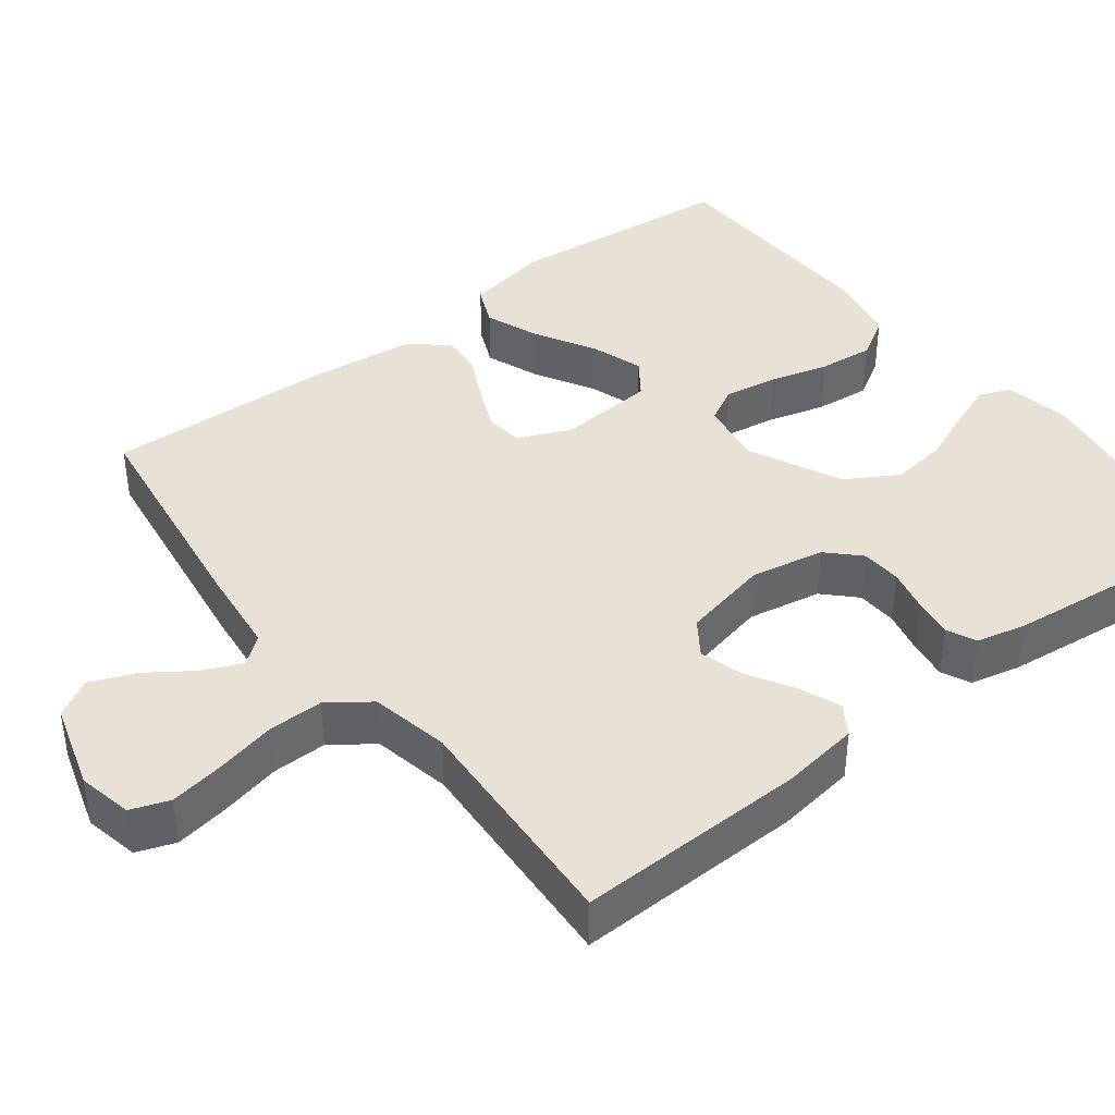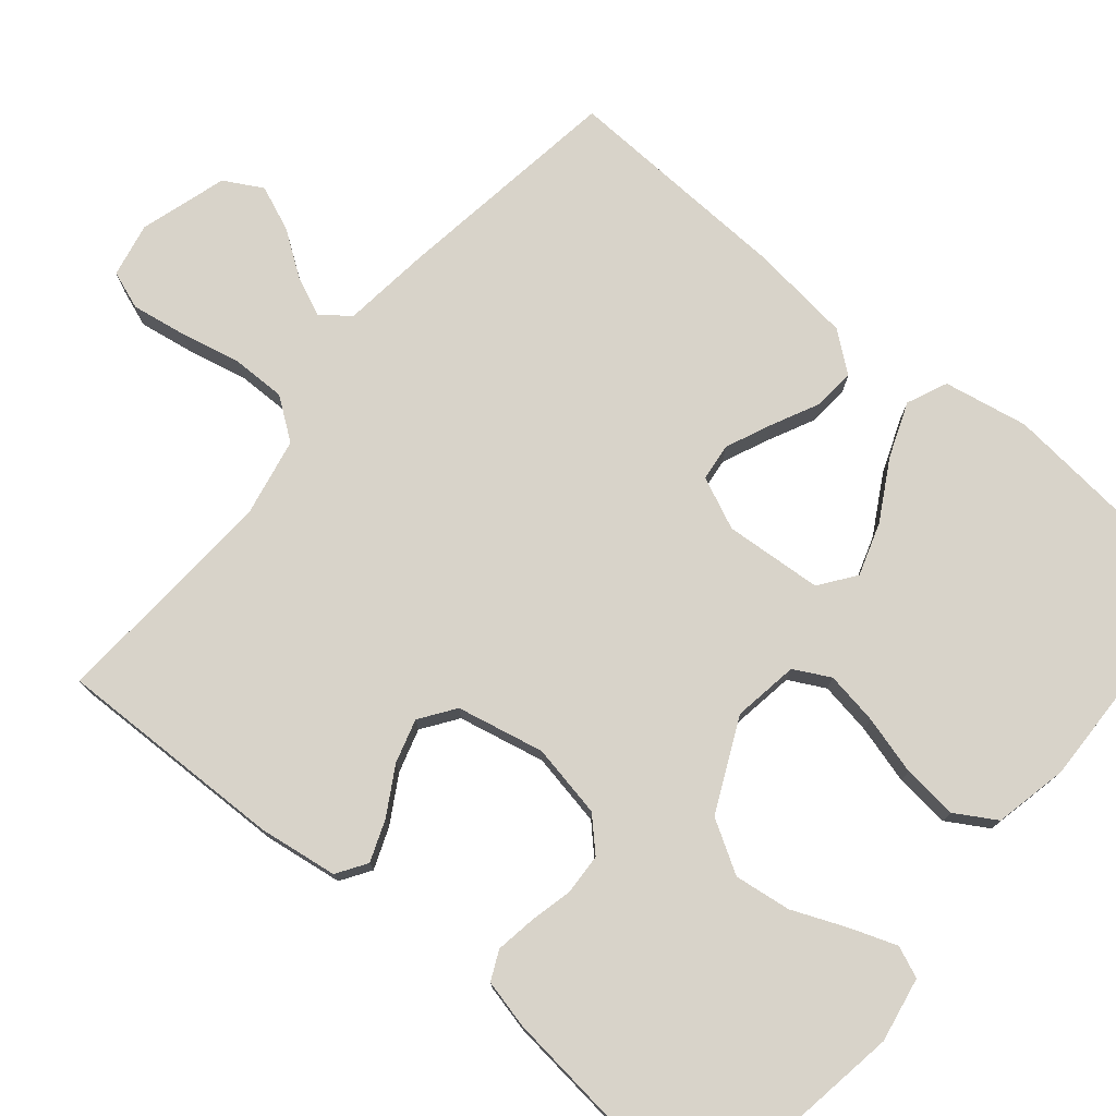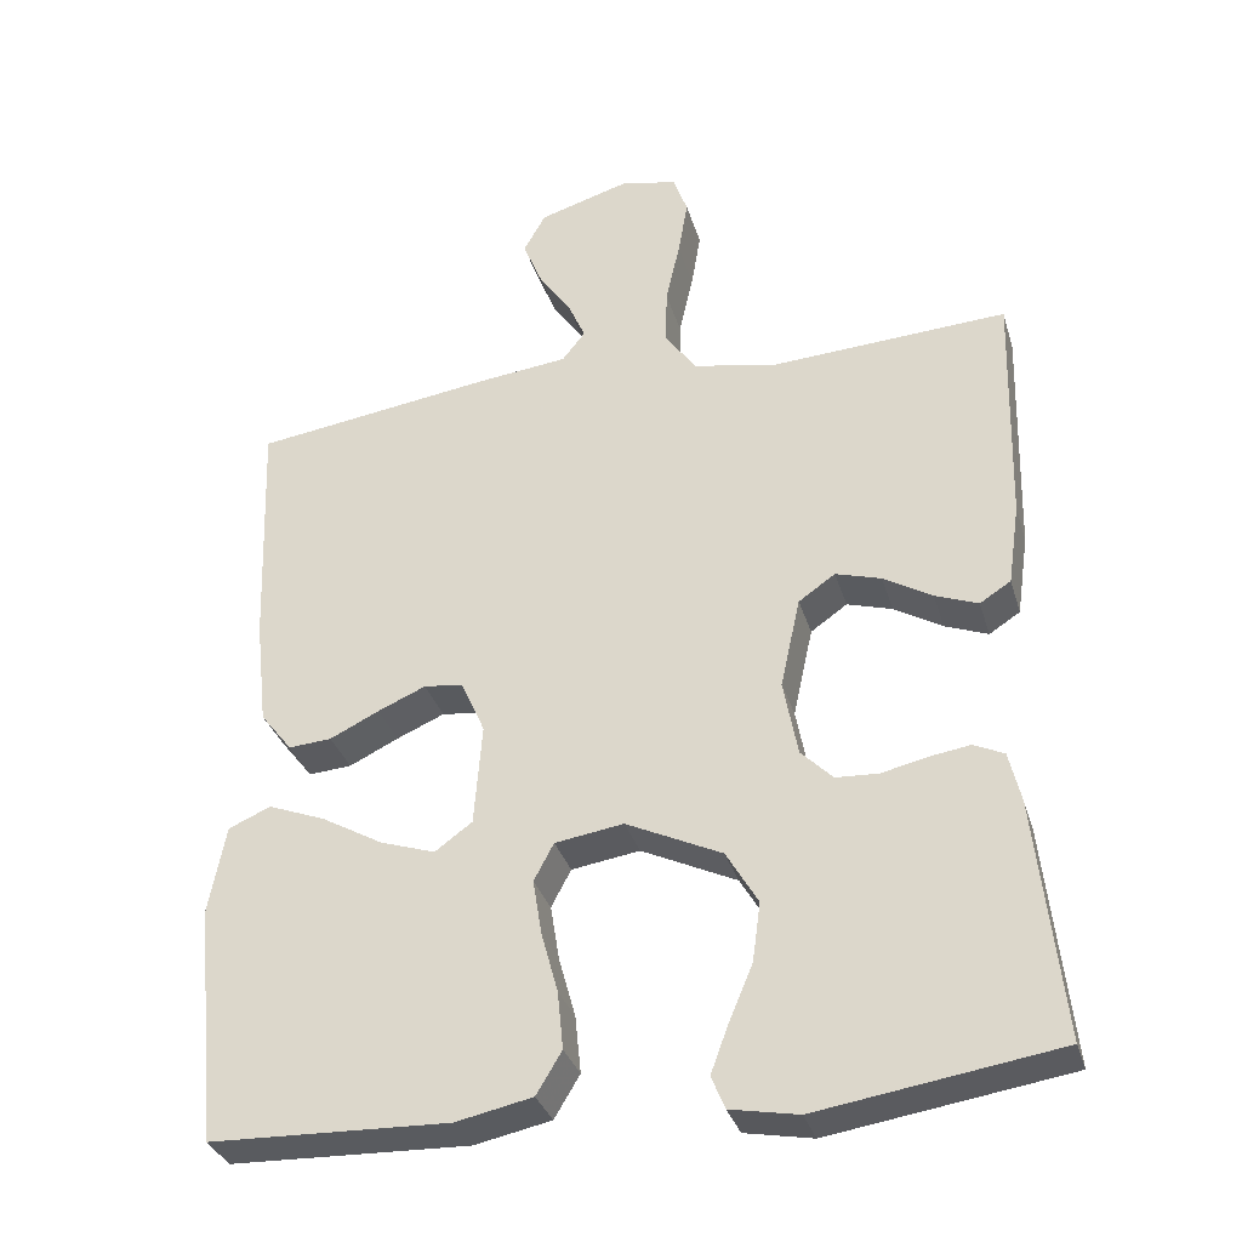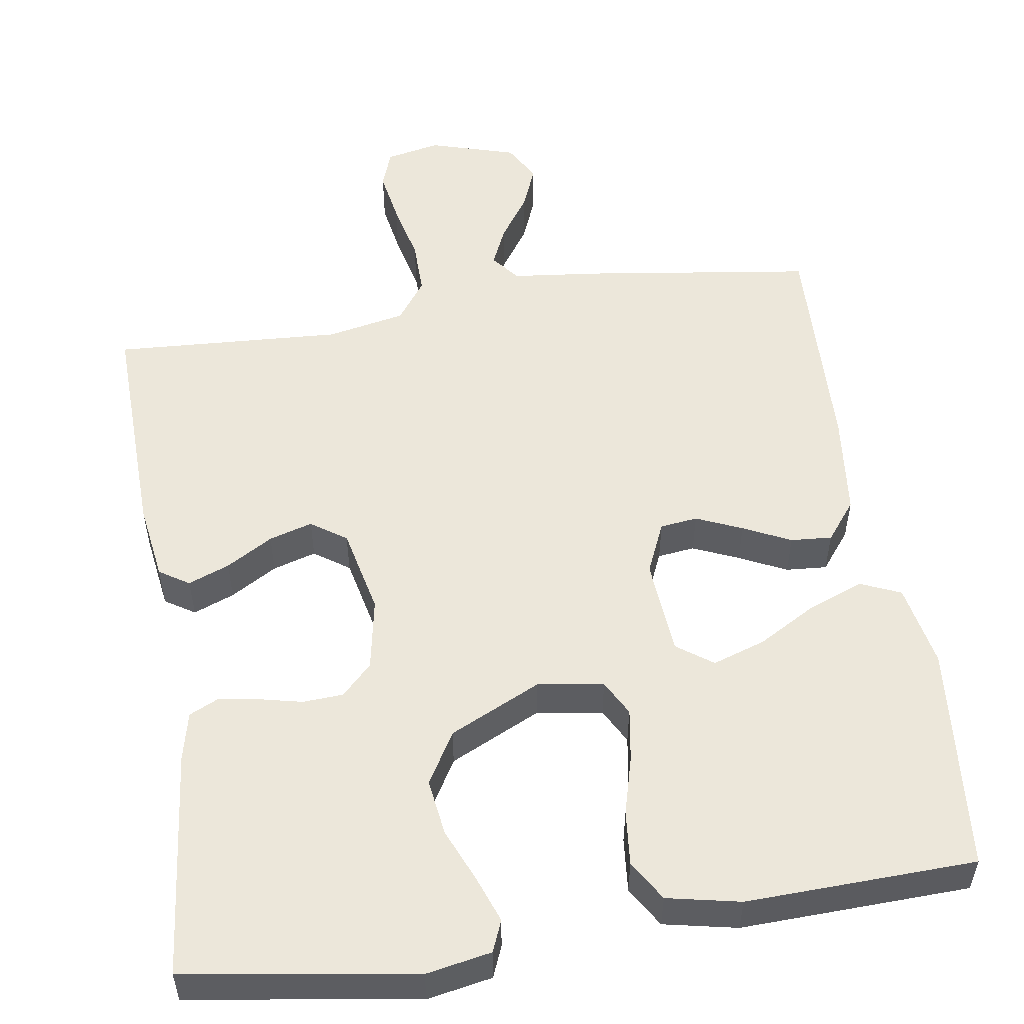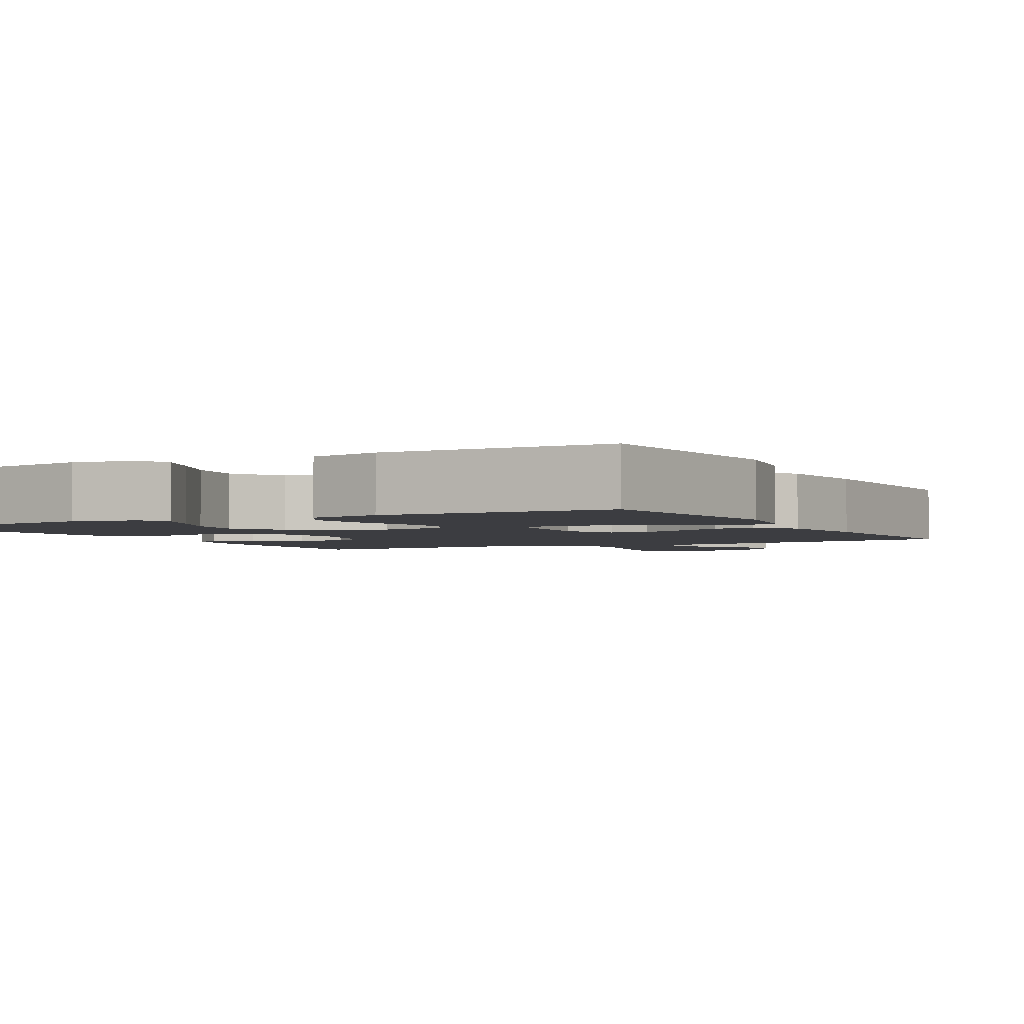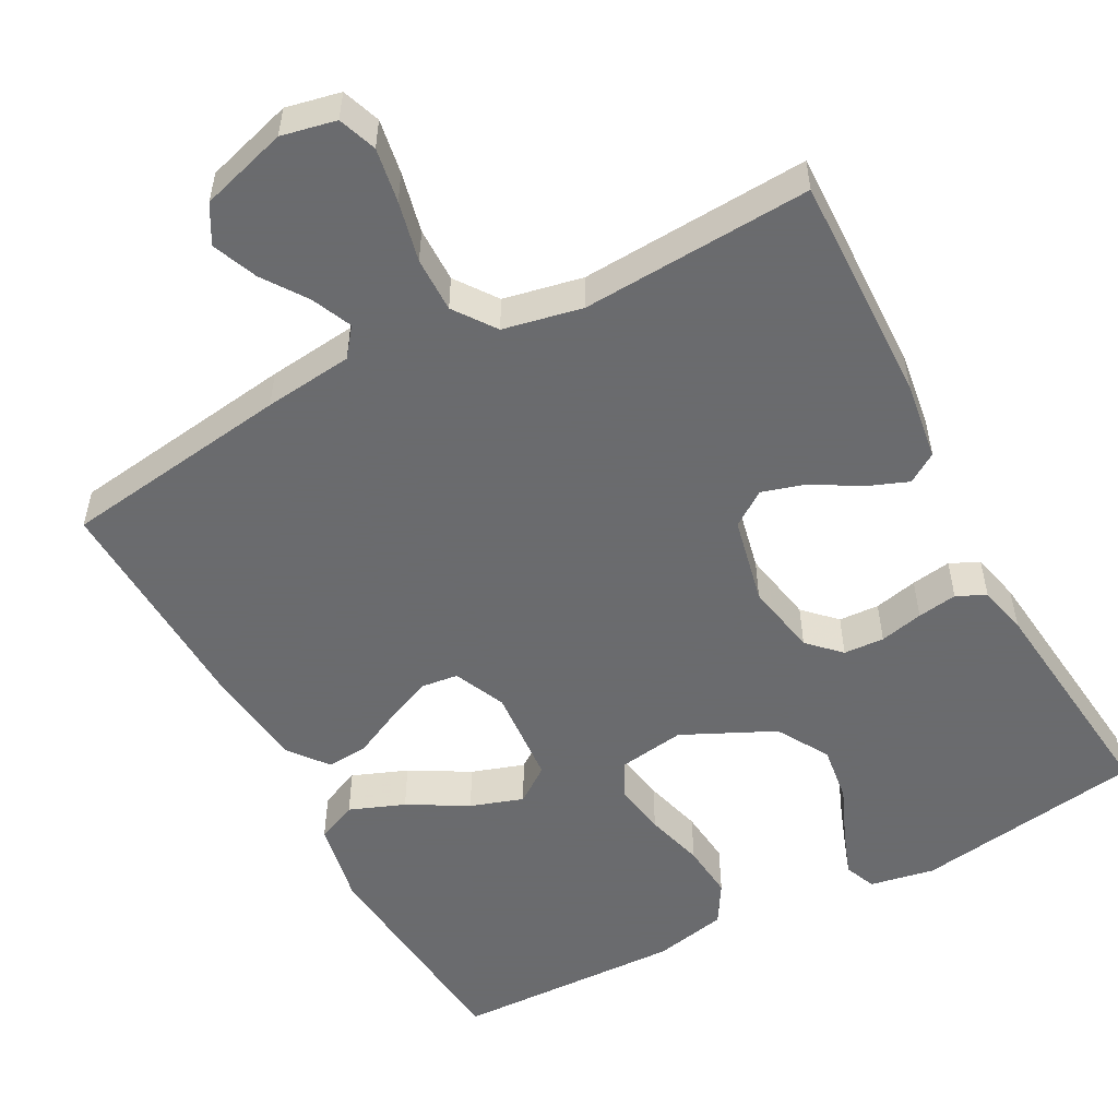
<metadata>
{"format":"obj","ext":"obj","renderer":"f3d","projection":"perspective","resolution":1024,"background":"white","views":[{"elev":40.5,"azim":52.5,"up":"+Y"},{"elev":76.0,"azim":130.1,"up":"+Y"},{"elev":-33.0,"azim":15.9,"up":"+Z"},{"elev":53.3,"azim":171.2,"up":"+Y"},{"elev":-2.7,"azim":-151.4,"up":"+Y"},{"elev":-53.3,"azim":28.2,"up":"+Y"}]}
</metadata>
<code>
v -0.5 0.07 0.5
v -0.2 0.07 0.542
v -0.084 0.07 0.555
v -0.055 0.07 0.592
v -0.078 0.07 0.644
v -0.118 0.07 0.702
v -0.142 0.07 0.761
v -0.114 0.07 0.811
v 0 0.07 0.845
v 0.071 0.07 0.83
v 0.089 0.07 0.78
v 0.077 0.07 0.709
v 0.059 0.07 0.63
v 0.058 0.07 0.558
v 0.097 0.07 0.504
v 0.2 0.07 0.483
v 0.5 0.07 0.5
v 0.492 0.07 0.2
v 0.477 0.07 0.097
v 0.438 0.07 0.072
v 0.384 0.07 0.093
v 0.323 0.07 0.129
v 0.266 0.07 0.146
v 0.22 0.07 0.114
v 0.195 0.07 0
v 0.213 0.07 -0.096
v 0.253 0.07 -0.136
v 0.306 0.07 -0.139
v 0.363 0.07 -0.126
v 0.415 0.07 -0.118
v 0.453 0.07 -0.136
v 0.468 0.07 -0.2
v 0.5 0.07 -0.5
v 0.2 0.07 -0.546
v 0.115 0.07 -0.53
v 0.098 0.07 -0.489
v 0.12 0.07 -0.429
v 0.15 0.07 -0.358
v 0.16 0.07 -0.284
v 0.12 0.07 -0.216
v 0 0.07 -0.159
v -0.086 0.07 -0.172
v -0.111 0.07 -0.219
v -0.1 0.07 -0.288
v -0.079 0.07 -0.365
v -0.072 0.07 -0.437
v -0.104 0.07 -0.49
v -0.2 0.07 -0.51
v -0.5 0.07 -0.5
v -0.528 0.07 -0.2
v -0.507 0.07 -0.09
v -0.454 0.07 -0.067
v -0.382 0.07 -0.095
v -0.305 0.07 -0.139
v -0.236 0.07 -0.162
v -0.189 0.07 -0.128
v -0.179 0.07 0
v -0.209 0.07 0.068
v -0.258 0.07 0.074
v -0.318 0.07 0.048
v -0.38 0.07 0.018
v -0.434 0.07 0.014
v -0.474 0.07 0.065
v -0.489 0.07 0.2
v -0.5 0 0.5
v -0.2 0 0.542
v -0.084 0 0.555
v -0.055 0 0.592
v -0.078 0 0.644
v -0.118 0 0.702
v -0.142 0 0.761
v -0.114 0 0.811
v 0 0 0.845
v 0.071 0 0.83
v 0.089 0 0.78
v 0.077 0 0.709
v 0.059 0 0.63
v 0.058 0 0.558
v 0.097 0 0.504
v 0.2 0 0.483
v 0.5 0 0.5
v 0.492 0 0.2
v 0.477 0 0.097
v 0.438 0 0.072
v 0.384 0 0.093
v 0.323 0 0.129
v 0.266 0 0.146
v 0.22 0 0.114
v 0.195 0 0
v 0.213 0 -0.096
v 0.253 0 -0.136
v 0.306 0 -0.139
v 0.363 0 -0.126
v 0.415 0 -0.118
v 0.453 0 -0.136
v 0.468 0 -0.2
v 0.5 0 -0.5
v 0.2 0 -0.546
v 0.115 0 -0.53
v 0.098 0 -0.489
v 0.12 0 -0.429
v 0.15 0 -0.358
v 0.16 0 -0.284
v 0.12 0 -0.216
v 0 0 -0.159
v -0.086 0 -0.172
v -0.111 0 -0.219
v -0.1 0 -0.288
v -0.079 0 -0.365
v -0.072 0 -0.437
v -0.104 0 -0.49
v -0.2 0 -0.51
v -0.5 0 -0.5
v -0.528 0 -0.2
v -0.507 0 -0.09
v -0.454 0 -0.067
v -0.382 0 -0.095
v -0.305 0 -0.139
v -0.236 0 -0.162
v -0.189 0 -0.128
v -0.179 0 0
v -0.209 0 0.068
v -0.258 0 0.074
v -0.318 0 0.048
v -0.38 0 0.018
v -0.434 0 0.014
v -0.474 0 0.065
v -0.489 0 0.2
f 1 2 3
f 64 1 3
f 63 64 3
f 62 63 3
f 61 62 3
f 60 61 3
f 59 60 3 4
f 58 59 4
f 57 58 4
f 56 57 4
f 52 53 54
f 51 52 54
f 50 51 54
f 49 50 54
f 48 49 54
f 47 48 54
f 46 47 54
f 45 46 54
f 44 45 54
f 43 44 54 55
f 42 43 55 56
f 36 37 38
f 35 36 38
f 34 35 38
f 33 34 38
f 32 33 38
f 31 32 38
f 30 31 38
f 29 30 38
f 28 29 38
f 27 28 38 39
f 26 27 39 40
f 20 21 22
f 19 20 22
f 18 19 22
f 17 18 22
f 16 17 22
f 15 16 22 23
f 14 15 23 24
f 11 12 13
f 10 11 13
f 9 10 13
f 8 9 13
f 7 8 13
f 6 7 13
f 5 6 13
f 4 5 13 14
f 14 24 25
f 4 14 25
f 56 4 25
f 42 56 25
f 41 42 25
f 25 26 40 41
f 67 66 65
f 67 65 128
f 67 128 127
f 67 127 126
f 67 126 125
f 67 125 124
f 68 67 124 123
f 68 123 122
f 68 122 121
f 68 121 120
f 118 117 116
f 118 116 115
f 118 115 114
f 118 114 113
f 118 113 112
f 118 112 111
f 118 111 110
f 118 110 109
f 118 109 108
f 119 118 108 107
f 120 119 107 106
f 102 101 100
f 102 100 99
f 102 99 98
f 102 98 97
f 102 97 96
f 102 96 95
f 102 95 94
f 102 94 93
f 102 93 92
f 103 102 92 91
f 104 103 91 90
f 86 85 84
f 86 84 83
f 86 83 82
f 86 82 81
f 86 81 80
f 87 86 80 79
f 88 87 79 78
f 77 76 75
f 77 75 74
f 77 74 73
f 77 73 72
f 77 72 71
f 77 71 70
f 77 70 69
f 78 77 69 68
f 89 88 78
f 89 78 68
f 89 68 120
f 89 120 106
f 89 106 105
f 105 104 90 89
f 1 65 66 2
f 2 66 67 3
f 3 67 68 4
f 4 68 69 5
f 5 69 70 6
f 6 70 71 7
f 7 71 72 8
f 8 72 73 9
f 9 73 74 10
f 10 74 75 11
f 11 75 76 12
f 12 76 77 13
f 13 77 78 14
f 14 78 79 15
f 15 79 80 16
f 16 80 81 17
f 17 81 82 18
f 18 82 83 19
f 19 83 84 20
f 20 84 85 21
f 21 85 86 22
f 22 86 87 23
f 23 87 88 24
f 24 88 89 25
f 25 89 90 26
f 26 90 91 27
f 27 91 92 28
f 28 92 93 29
f 29 93 94 30
f 30 94 95 31
f 31 95 96 32
f 32 96 97 33
f 33 97 98 34
f 34 98 99 35
f 35 99 100 36
f 36 100 101 37
f 37 101 102 38
f 38 102 103 39
f 39 103 104 40
f 40 104 105 41
f 41 105 106 42
f 42 106 107 43
f 43 107 108 44
f 44 108 109 45
f 45 109 110 46
f 46 110 111 47
f 47 111 112 48
f 48 112 113 49
f 49 113 114 50
f 50 114 115 51
f 51 115 116 52
f 52 116 117 53
f 53 117 118 54
f 54 118 119 55
f 55 119 120 56
f 56 120 121 57
f 57 121 122 58
f 58 122 123 59
f 59 123 124 60
f 60 124 125 61
f 61 125 126 62
f 62 126 127 63
f 63 127 128 64
f 64 128 65 1

</code>
